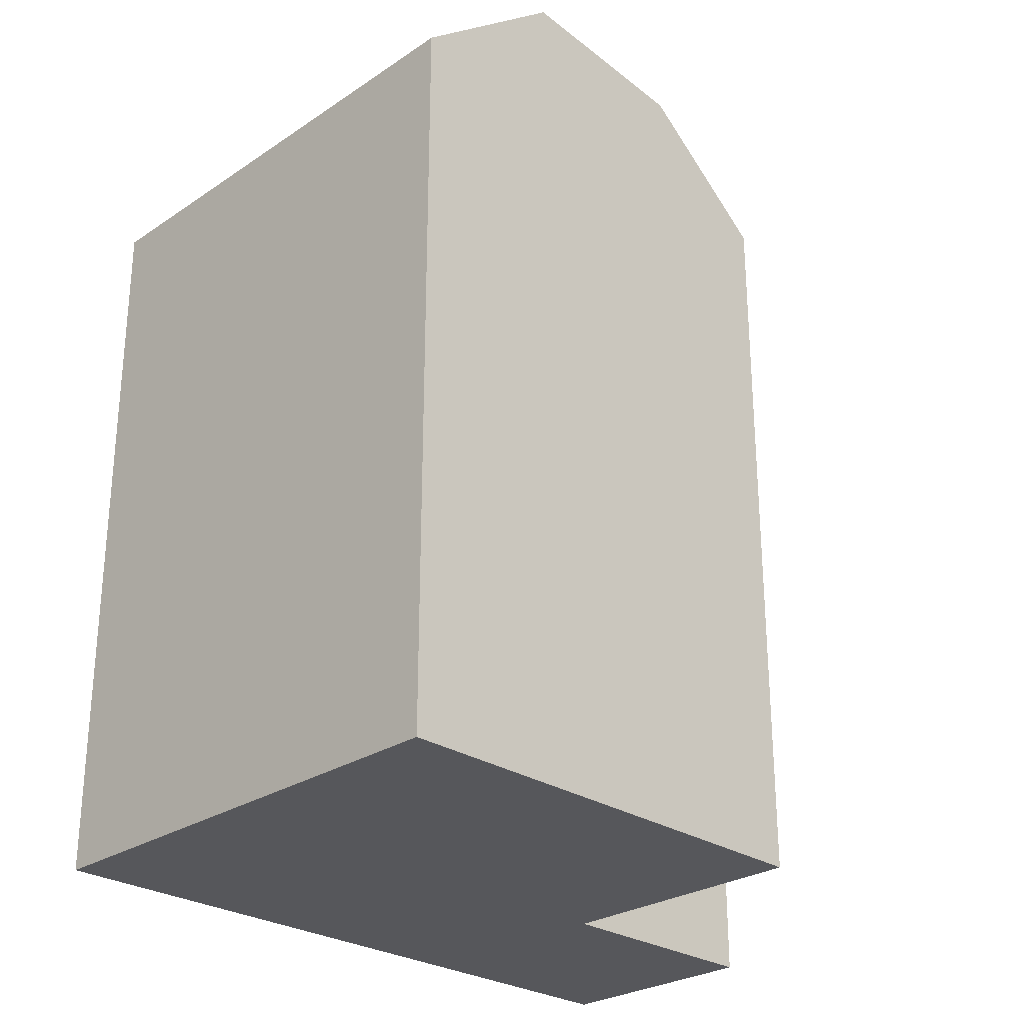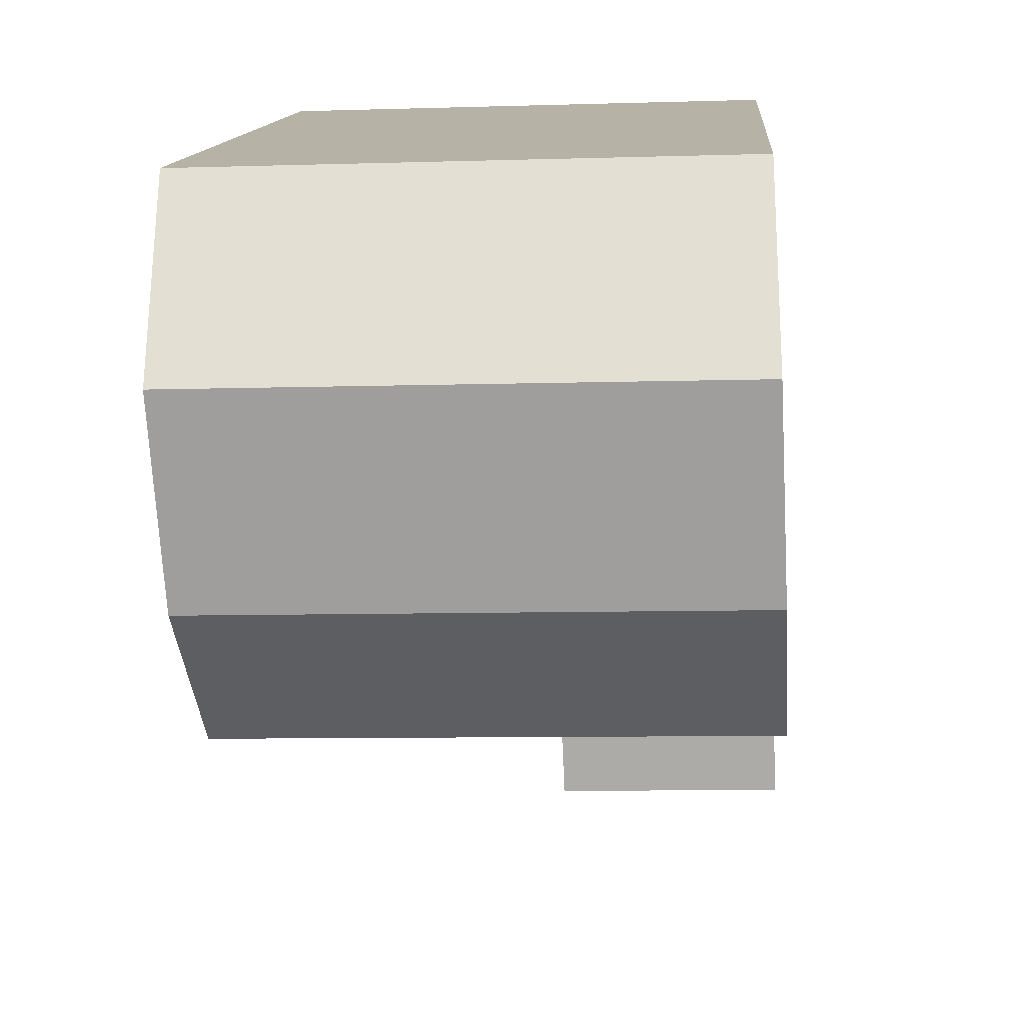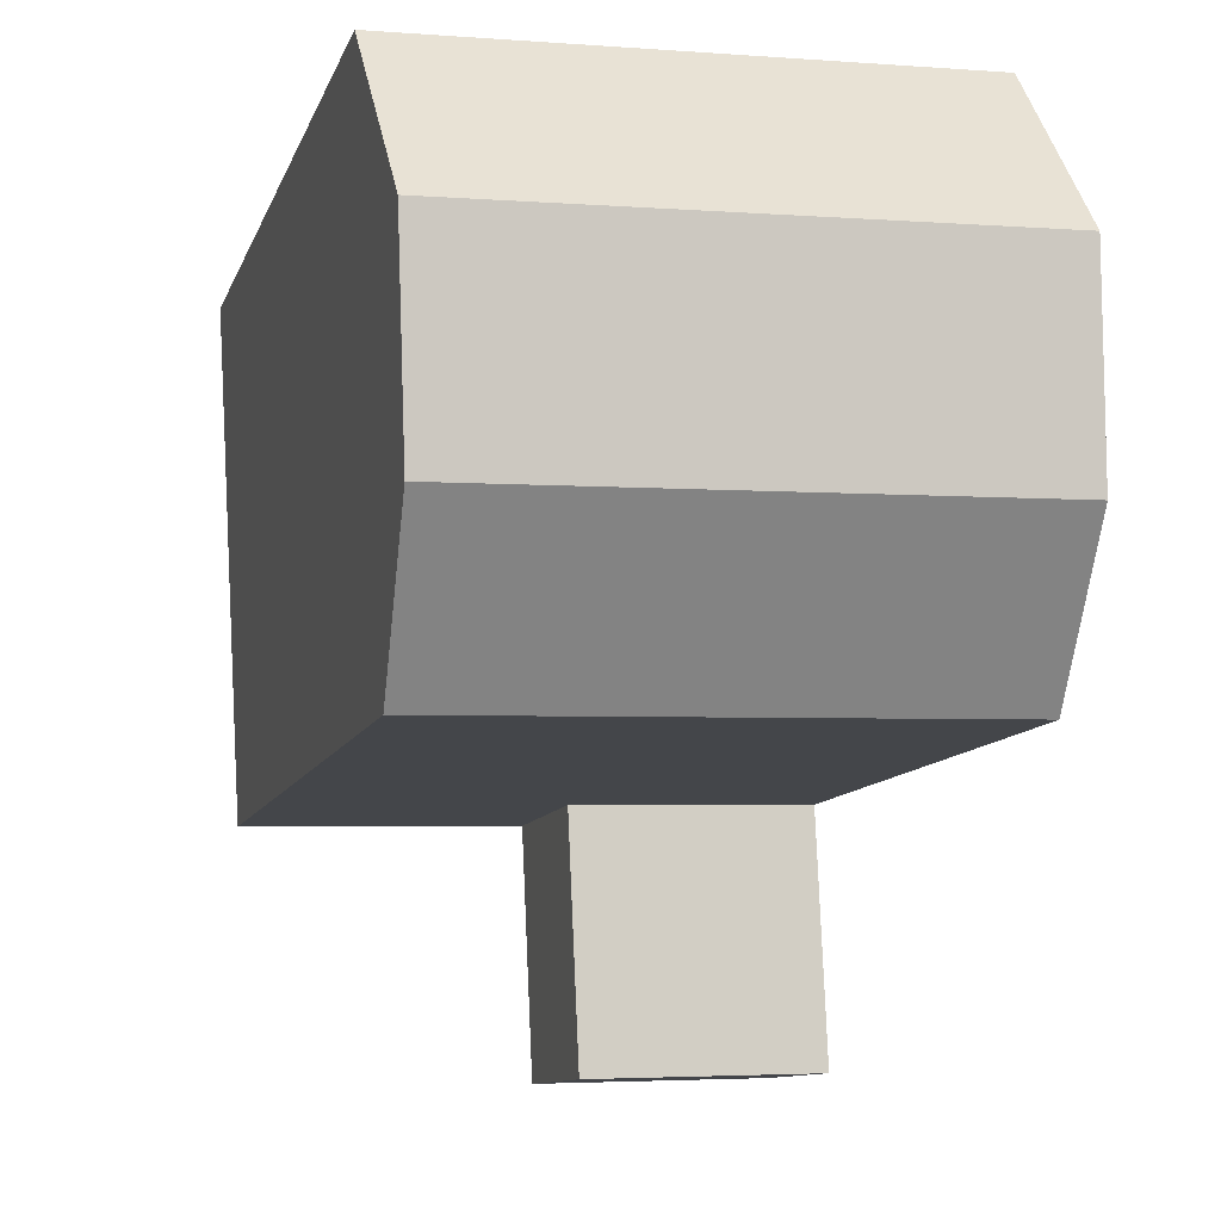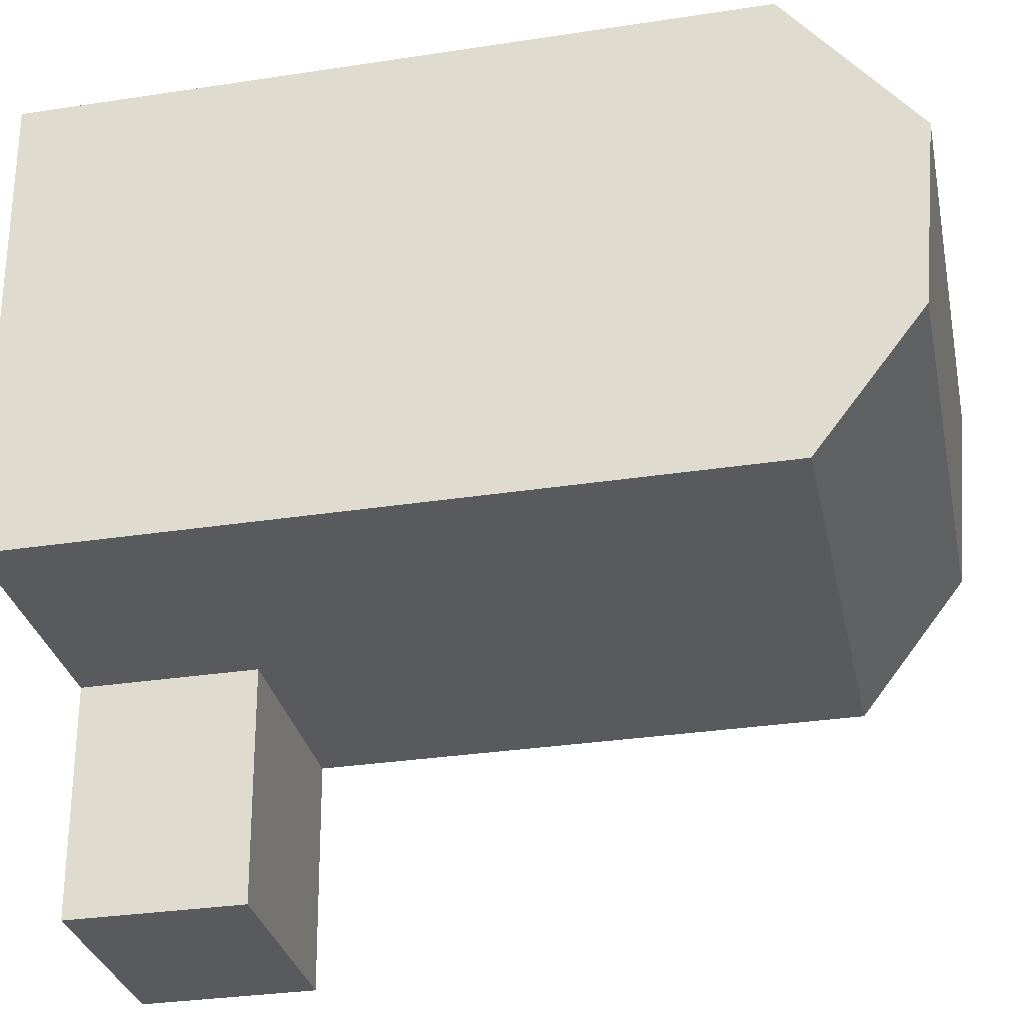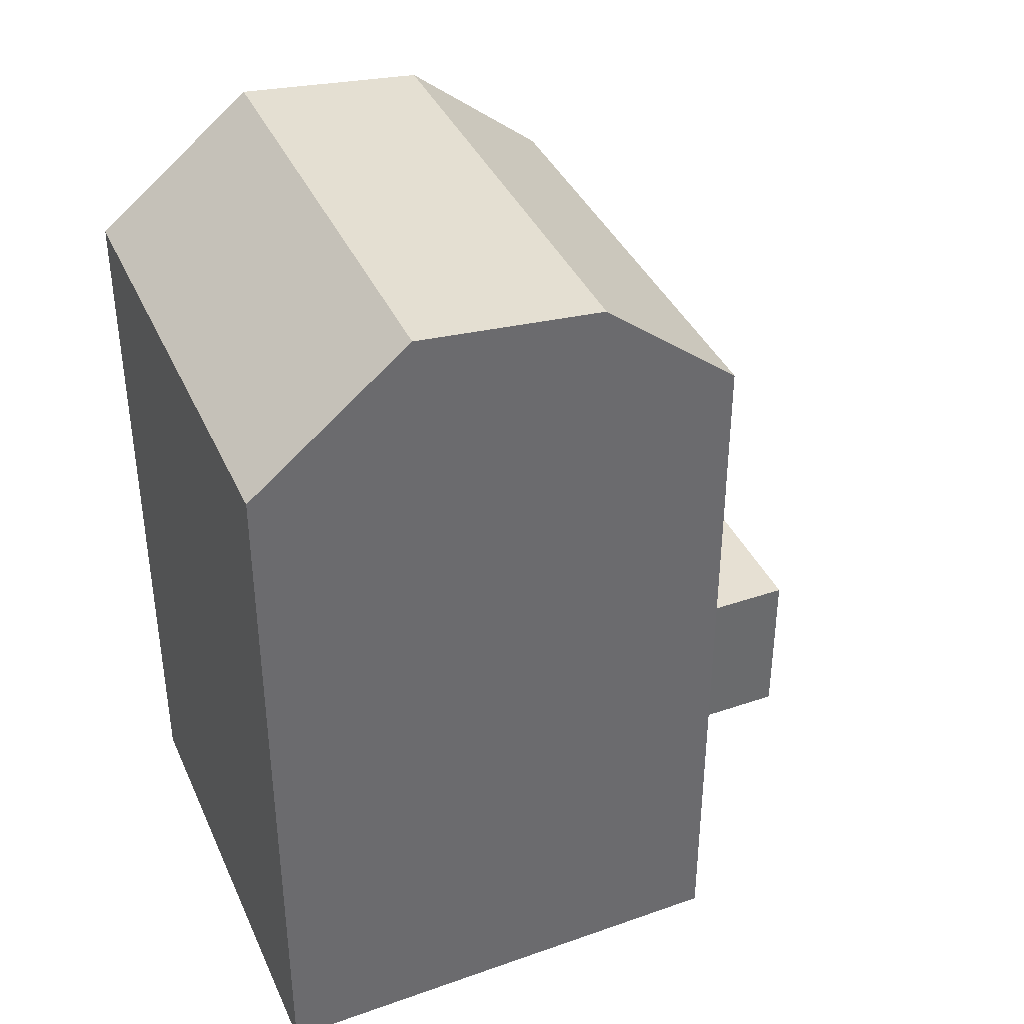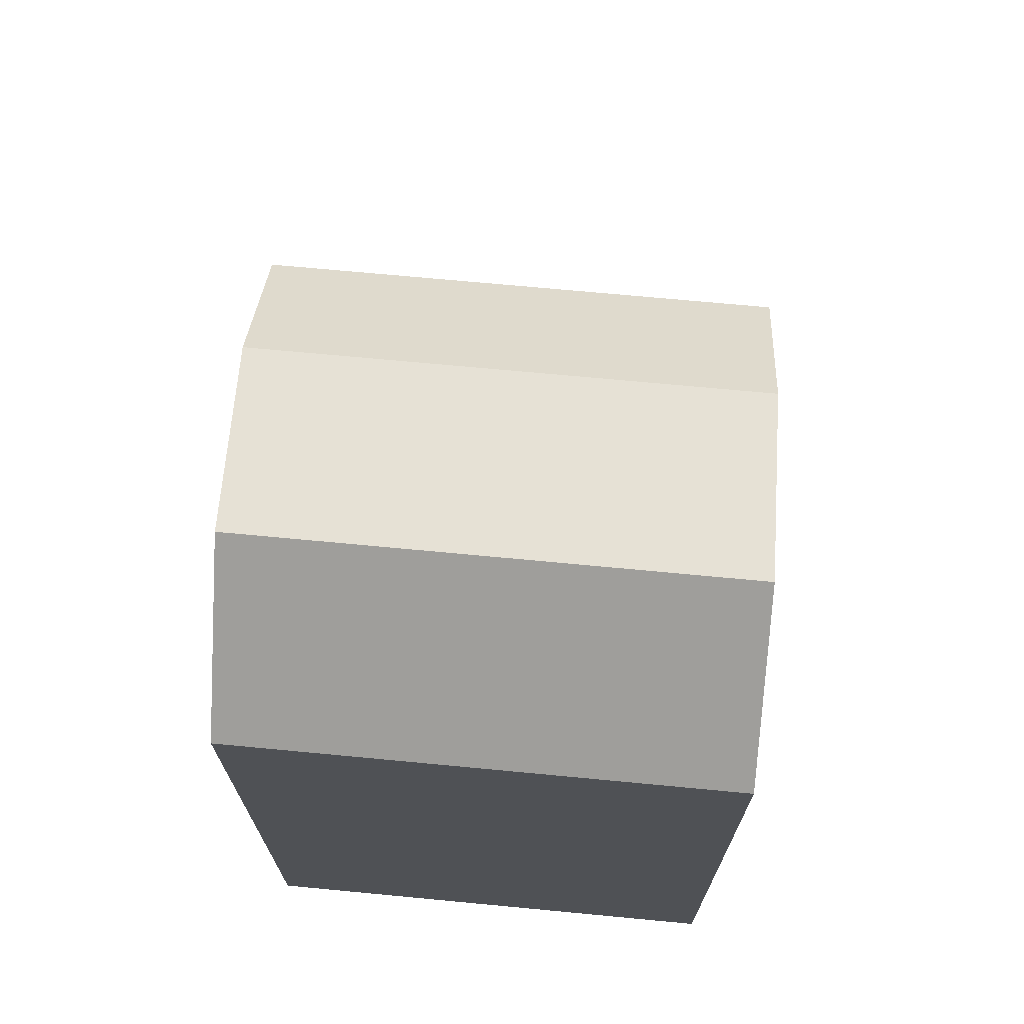
<metadata>
{"format":"obj","ext":"obj","renderer":"f3d","projection":"perspective","resolution":1024,"background":"white","views":[{"elev":-27.1,"azim":47.5,"up":"+Y"},{"elev":12.6,"azim":-175.7,"up":"+Z"},{"elev":-10.2,"azim":165.4,"up":"+Z"},{"elev":-32.6,"azim":101.9,"up":"+Z"},{"elev":38.4,"azim":69.2,"up":"+Y"},{"elev":70.3,"azim":7.1,"up":"+Y"}]}
</metadata>
<code>
v  13.34 19.48 5.912
v  6.471 22.37 9.777
v  13.54 22.37 9.568
v  6.306 19.48 6.119
v  0.4498 22.37 9.954
v  0.2846 19.48 6.296
v  6.695 22.88 14.74
v  13.82 22.88 14.53
v  0.674 22.88 14.92
v  6.888 19.48 19.01
v  14.06 19.48 18.8
v  0.8664 19.48 19.19
v  0.2843 4.729 6.296
v  6.021 4.729 -0.1768
v  0.0001008 4.729 -0.0001499
v  6.305 4.729 6.119
v  6.887 -1.164e-15 19.01
v  13.82 -8.9e-16 14.53
v  14.06 -1.151e-15 18.8
v  0.866 -1.175e-15 19.19
v  0.6735 -9.136e-16 14.92
v  13.54 -5.859e-16 9.569
v  0.4493 -6.096e-16 9.955
v  13.34 -3.62e-16 5.913
v  6.305 -3.747e-16 6.119
v  0.2842 -3.855e-16 6.296
v  6.021 1.082e-17 -0.1766
v  0 0 0
g defaultobject
f 1 2 3
f 2 1 4
f 2 4 5
f 5 4 6
f 3 7 8
f 7 3 2
f 7 2 9
f 9 2 5
f 8 10 11
f 10 8 7
f 10 7 12
f 12 7 9
f 13 14 15
f 14 13 16
f 17 18 19
f 18 17 20
f 18 20 21
f 18 21 22
f 22 21 23
f 22 23 24
f 24 23 25
f 25 23 26
f 25 26 27
f 27 26 28
f 11 3 8
f 3 11 1
f 1 11 24
f 24 11 19
f 24 19 22
f 22 19 18
f 26 15 28
f 15 26 23
f 15 23 21
f 15 21 20
f 15 20 13
f 13 20 12
f 13 12 6
f 6 12 5
f 5 12 9
f 24 4 1
f 4 24 6
f 6 24 16
f 16 24 25
f 13 6 16
f 11 17 19
f 17 11 20
f 20 11 10
f 20 10 12
f 15 27 28
f 27 15 14
f 27 16 25
f 16 27 14

</code>
